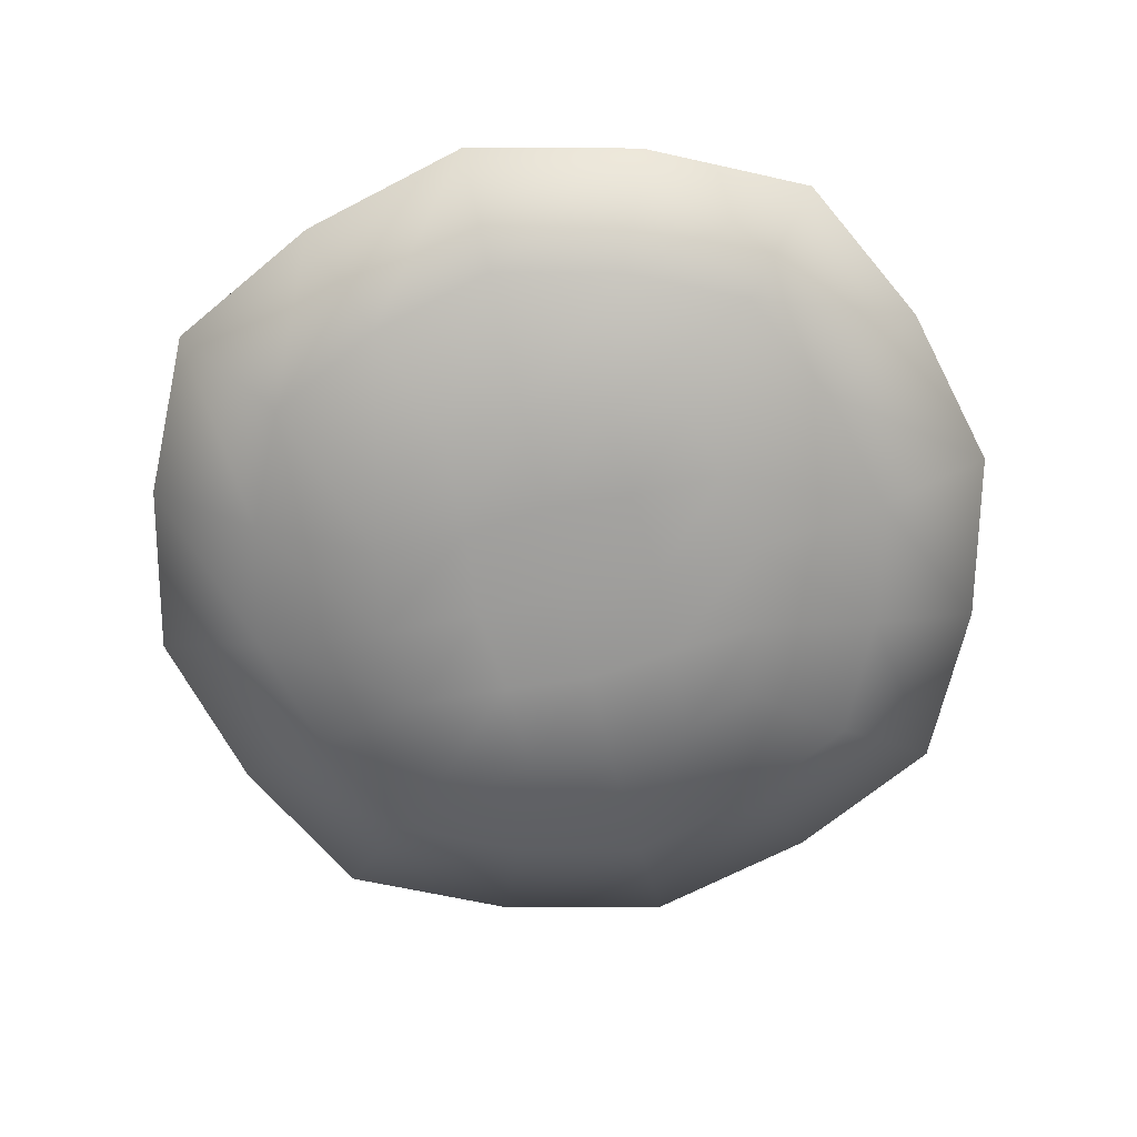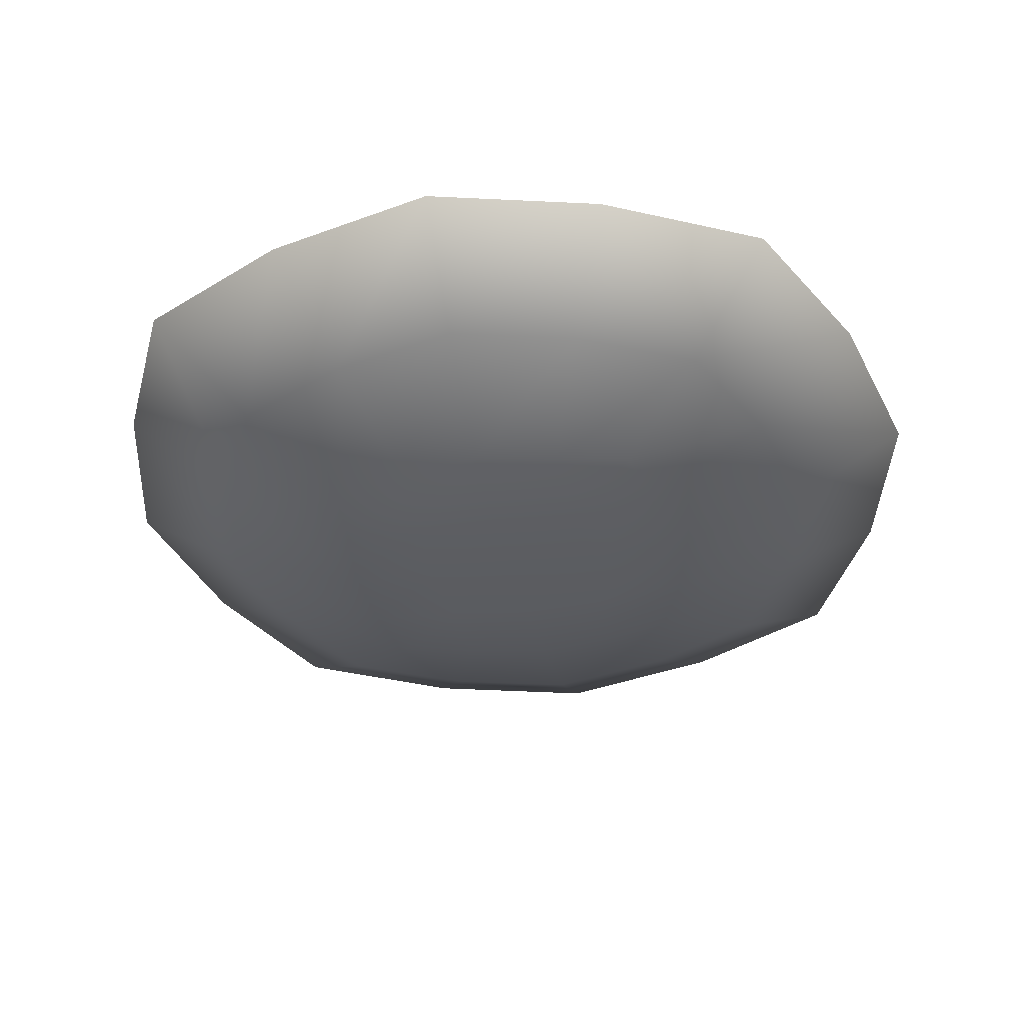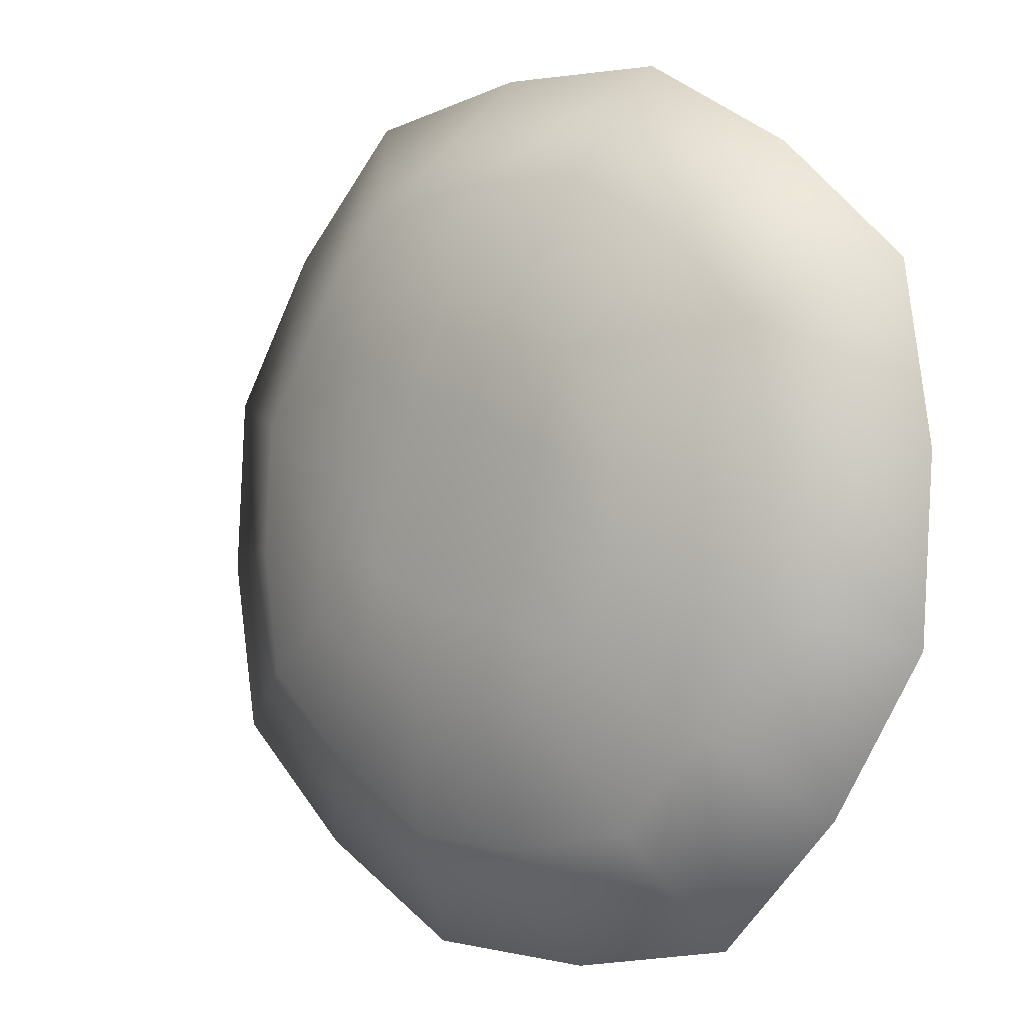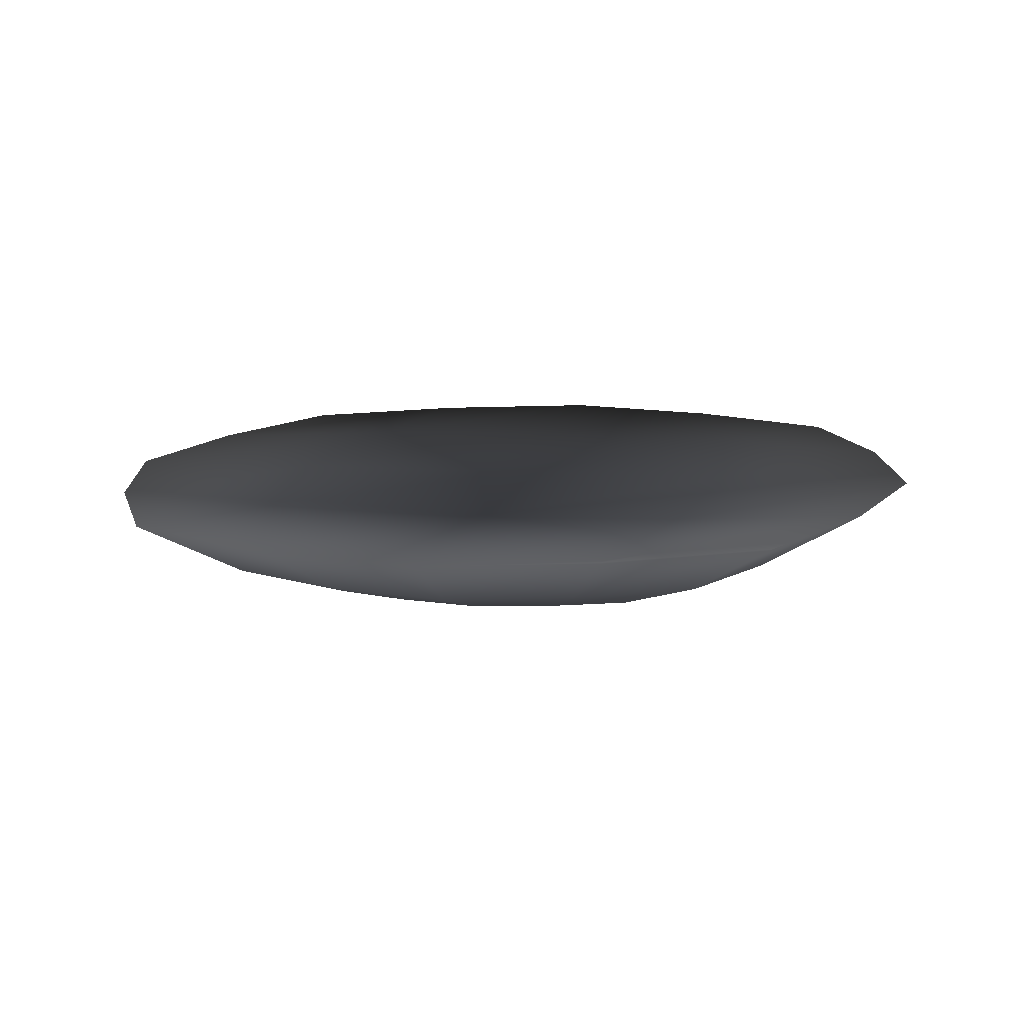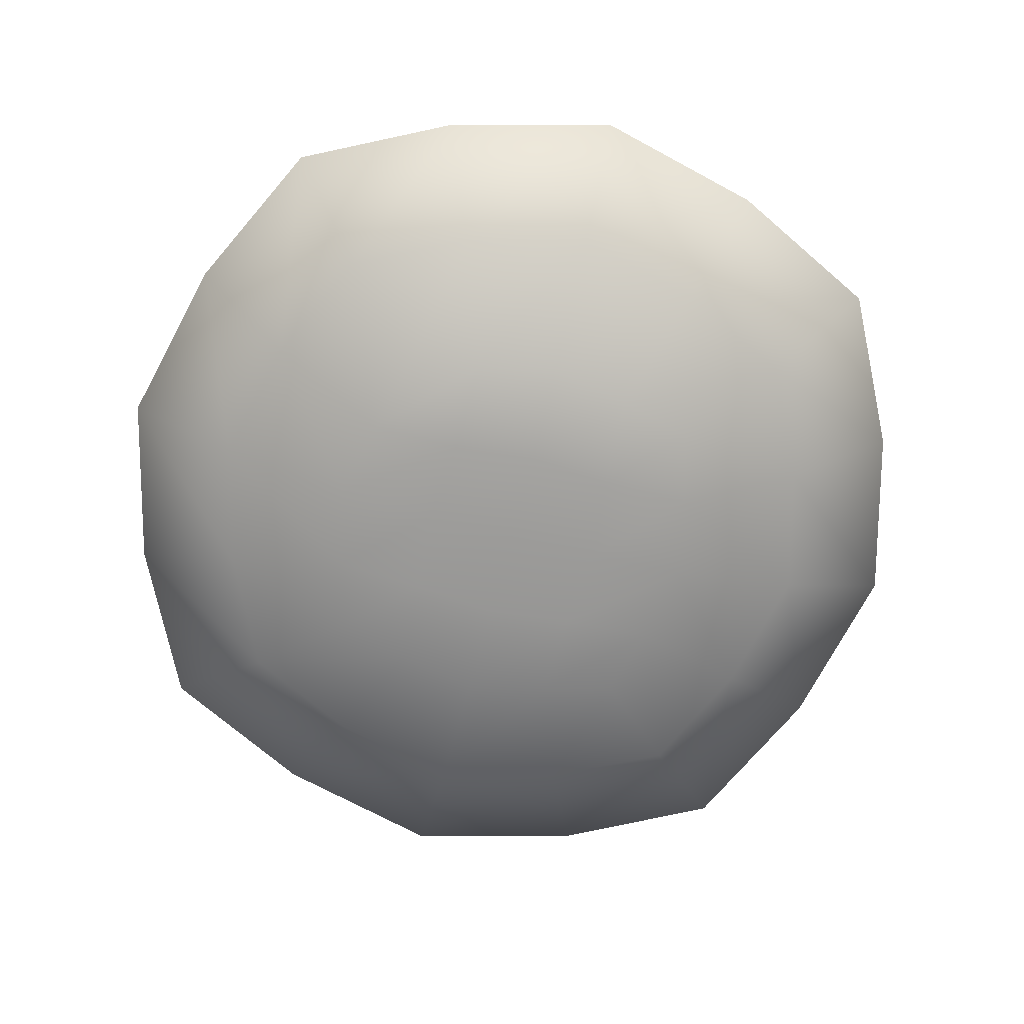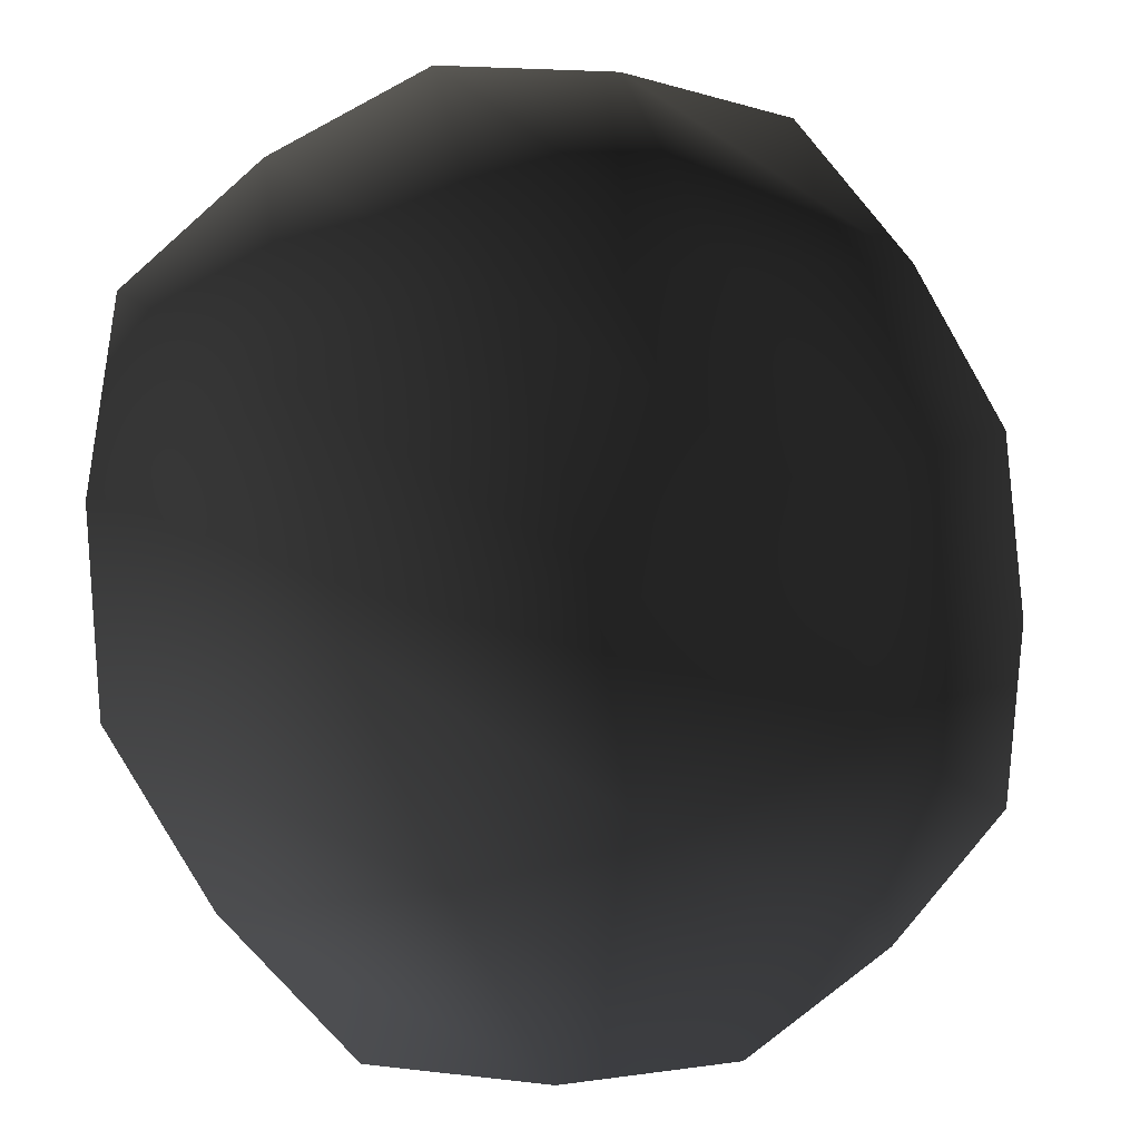
<metadata>
{"format":"obj","ext":"obj","renderer":"f3d","projection":"perspective","resolution":1024,"background":"white","views":[{"elev":-70.7,"azim":-58.0,"up":"+Y"},{"elev":-35.5,"azim":119.7,"up":"+Y"},{"elev":-4.6,"azim":44.0,"up":"+Z"},{"elev":8.9,"azim":-59.5,"up":"+Y"},{"elev":-69.8,"azim":94.1,"up":"+Y"},{"elev":-5.1,"azim":160.0,"up":"+Z"}]}
</metadata>
<code>
o Mushroom.015_Cube.024
v -0.2099 0.03094 -0.07848
v 0.04584 0.0356 -0.1639
v -0.1244 0.03094 0.1774
v 0.1313 0.0356 0.09198
v -0.09229 0.03071 -0.1519
v 0.01371 0.03071 0.1654
v -0.03929 0.02303 0.006751
v -0.1979 0.02832 0.05973
v 0.1193 0.03309 -0.04622
v -0.1606 0.1303 -0.3565
v -0.3934 0.1107 -0.1706
v 0.3229 0.1571 -0.1143
v 0.1371 0.1499 -0.3478
v 0.08203 0.1303 0.37
v 0.3148 0.1499 0.1841
v -0.4015 0.1035 0.1278
v -0.2157 0.1107 0.3613
v -0.2883 0.12 -0.2752
v 0.2416 0.1545 -0.2423
v 0.2097 0.1406 0.2887
v -0.3202 0.106 0.2558
v -0.009715 0.1406 -0.3682
v -0.06887 0.12 0.3817
v -0.06479 0.0235 -0.06957
v -0.0138 0.0235 0.08307
v -0.4135 0.106 -0.02348
v 0.335 0.1545 0.03699
v 0.03702 0.02366 -0.01874
v -0.1156 0.02335 0.03224
v -0.1549 0.02992 -0.1148
v 0.08222 0.03304 -0.1088
v 0.07628 0.03182 0.1283
v -0.1608 0.0287 0.1223
v -0.02 0.03182 -0.1599
v -0.05858 0.02992 0.1734
v -0.2059 0.0287 -0.0126
v 0.1273 0.03304 0.0261
v -0.1289 0.07091 -0.2616
v -0.3021 0.06057 -0.1247
v 0.2286 0.08519 -0.08272
v 0.09174 0.08156 -0.2563
v 0.05034 0.07091 0.2751
v 0.2235 0.08156 0.1382
v -0.3071 0.05663 0.09622
v -0.1703 0.06057 0.2698
v -0.08571 0.02377 0.09975
v 0.0537 0.02416 0.05318
v 0.007127 0.02416 -0.08625
v -0.1323 0.02377 -0.03968
v -0.2237 0.06542 -0.2013
v 0.1683 0.08382 -0.1777
v 0.1451 0.0764 0.2148
v -0.2469 0.05801 0.1912
v -0.01696 0.0764 -0.2704
v -0.06163 0.06542 0.2839
v -0.3161 0.05801 -0.01591
v 0.2375 0.08382 0.02942
v -0.2709 0.1175 -0.114
v -0.106 0.1303 -0.193
v 0.07319 0.143 -0.229
v -0.2295 0.1162 0.07029
v -0.03929 0.1303 0.006748
v 0.1509 0.1443 -0.05679
v -0.1518 0.1175 0.2425
v 0.02742 0.1303 0.2065
v 0.1923 0.143 0.1275
f 7 25 46 29
f 25 6 35 46
f 46 35 3 33
f 29 46 33 8
f 9 37 47 28
f 37 4 32 47
f 47 32 6 25
f 28 47 25 7
f 2 31 48 34
f 31 9 28 48
f 48 28 7 24
f 34 48 24 5
f 5 24 49 30
f 24 7 29 49
f 49 29 8 36
f 30 49 36 1
f 5 30 50 38
f 30 1 39 50
f 50 39 11 18
f 38 50 18 10
f 9 31 51 40
f 31 2 41 51
f 51 41 13 19
f 40 51 19 12
f 6 32 52 42
f 32 4 43 52
f 52 43 15 20
f 42 52 20 14
f 8 33 53 44
f 33 3 45 53
f 53 45 17 21
f 44 53 21 16
f 2 34 54 41
f 34 5 38 54
f 54 38 10 22
f 41 54 22 13
f 3 35 55 45
f 35 6 42 55
f 55 42 14 23
f 45 55 23 17
f 1 36 56 39
f 36 8 44 56
f 56 44 16 26
f 39 56 26 11
f 4 37 57 43
f 37 9 40 57
f 57 40 12 27
f 43 57 27 15
f 11 26 58 18
f 26 16 61 58
f 16 21 64 61
f 21 17 23 64
f 18 58 59 10
f 58 61 62 59
f 61 64 65 62
f 64 23 14 65
f 10 59 60 22
f 59 62 63 60
f 62 65 66 63
f 65 14 20 66
f 22 60 19 13
f 60 63 12 19
f 63 66 27 12
f 66 20 15 27

</code>
